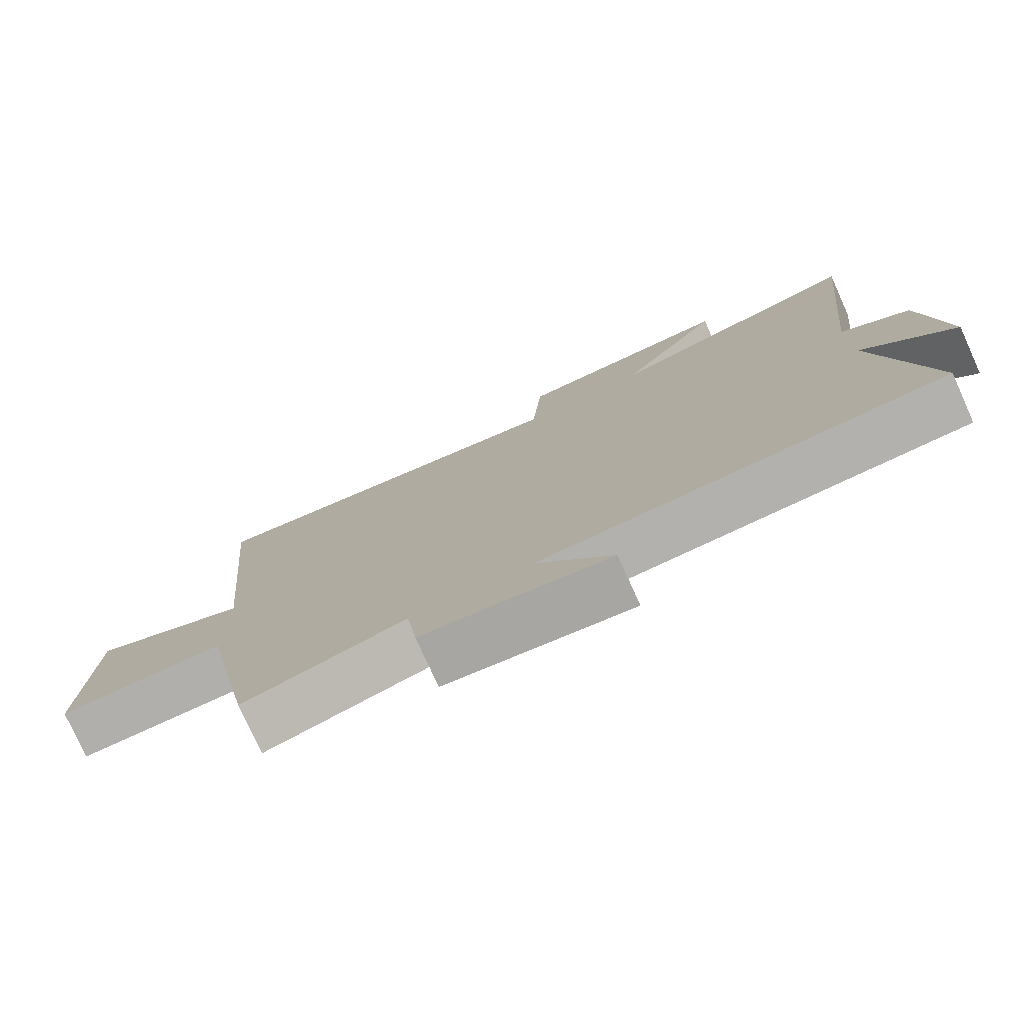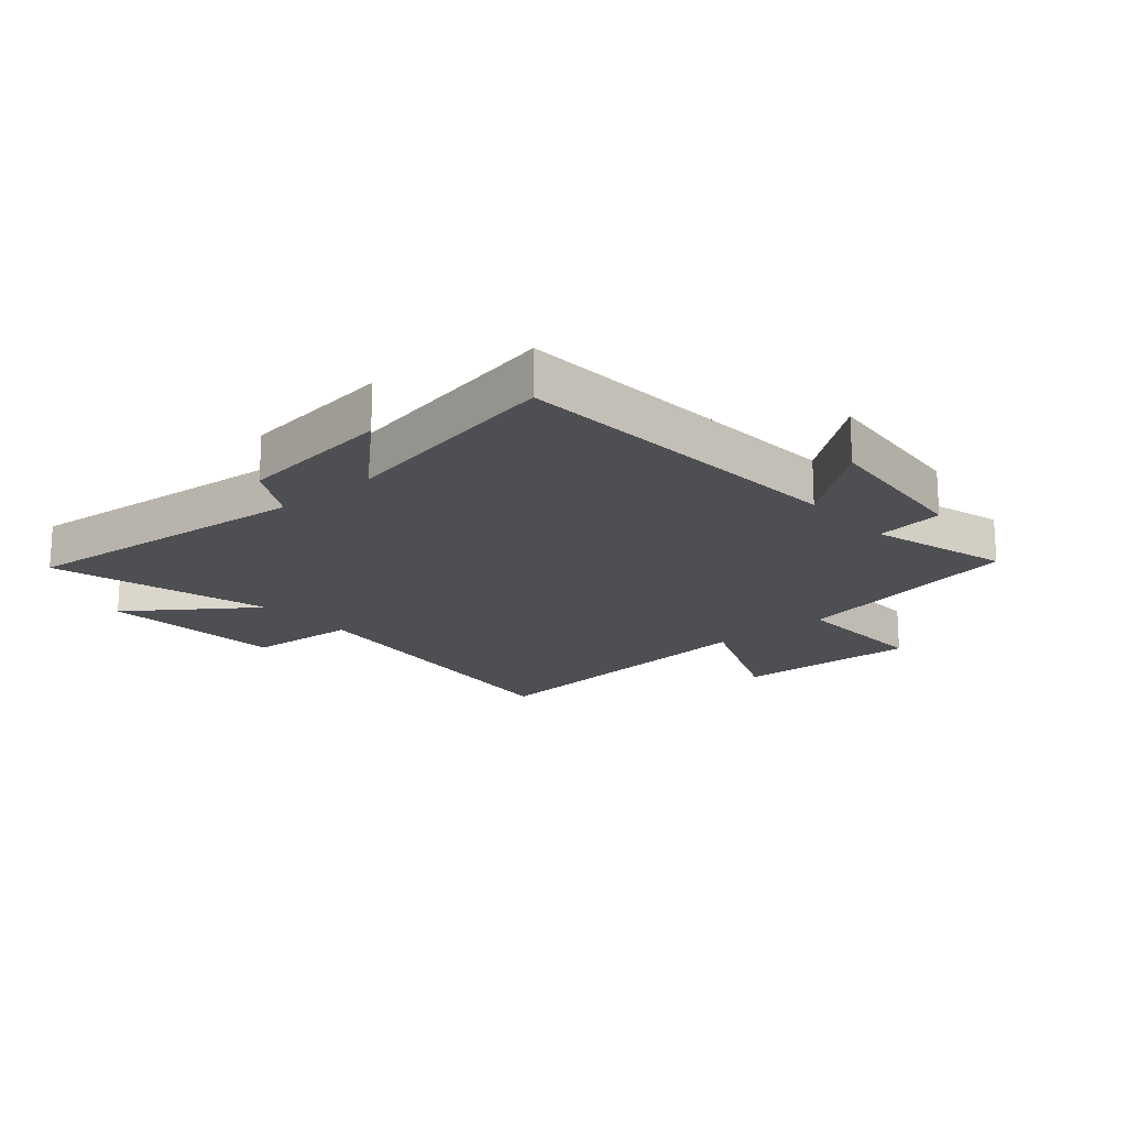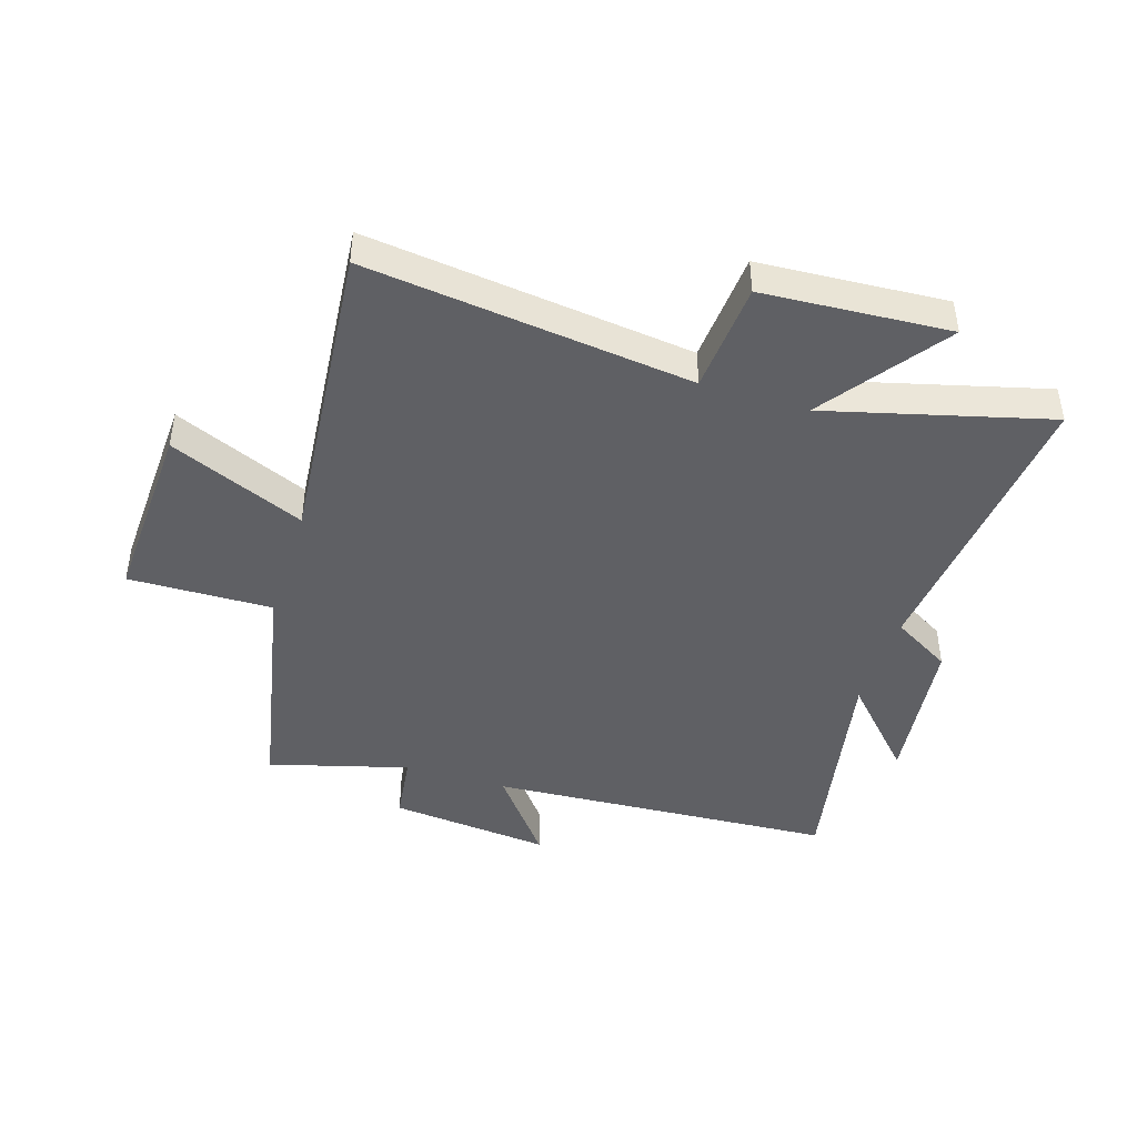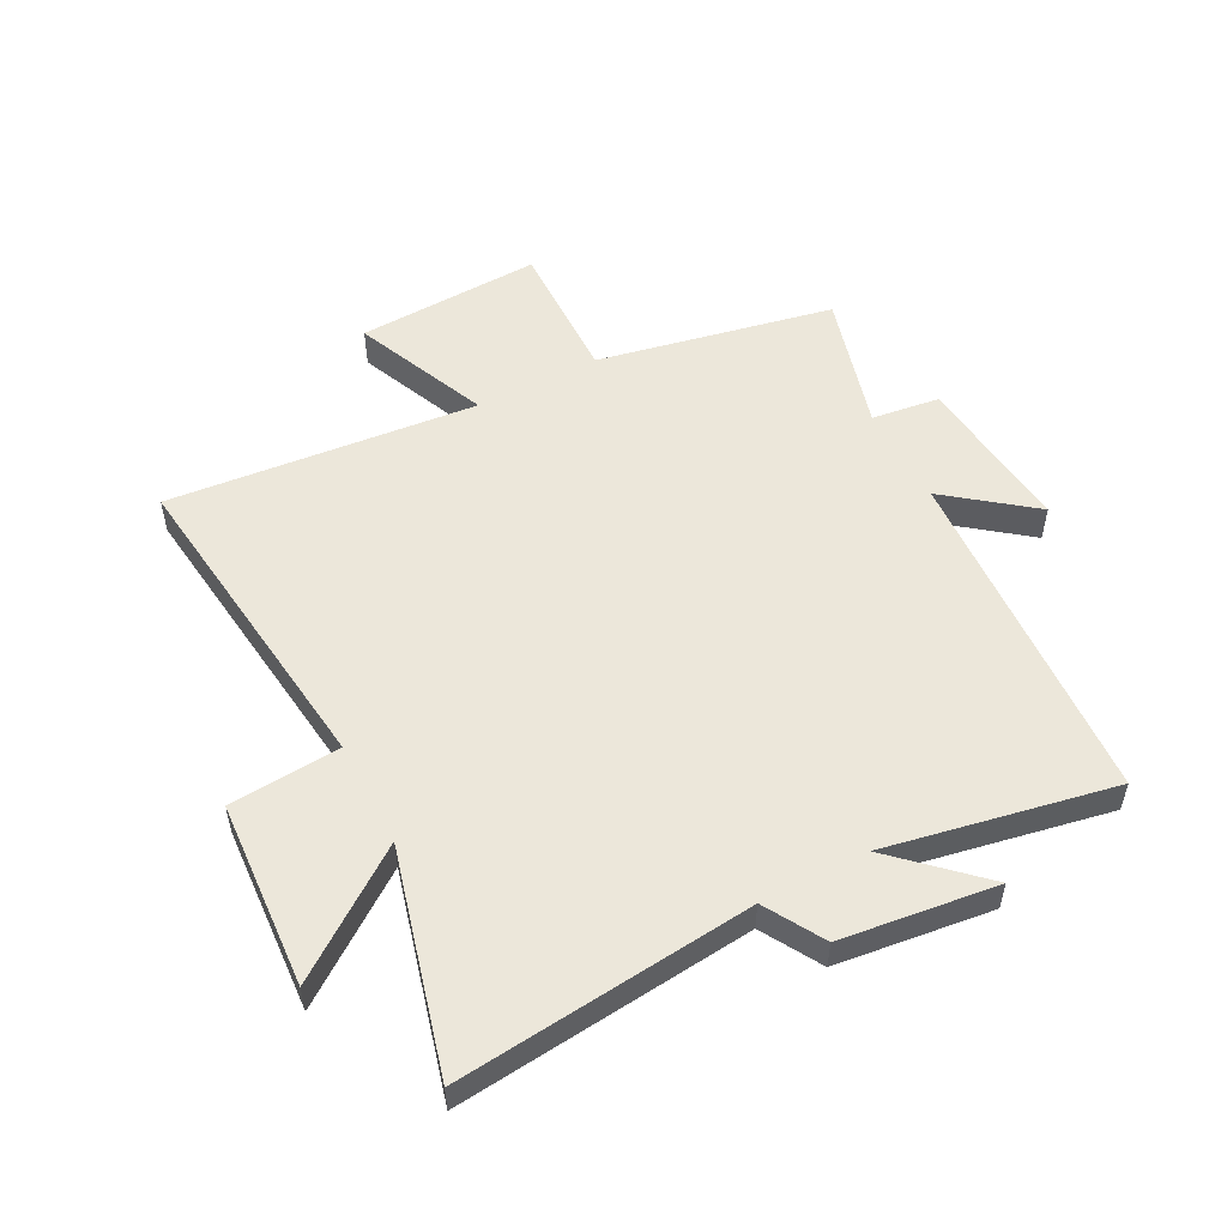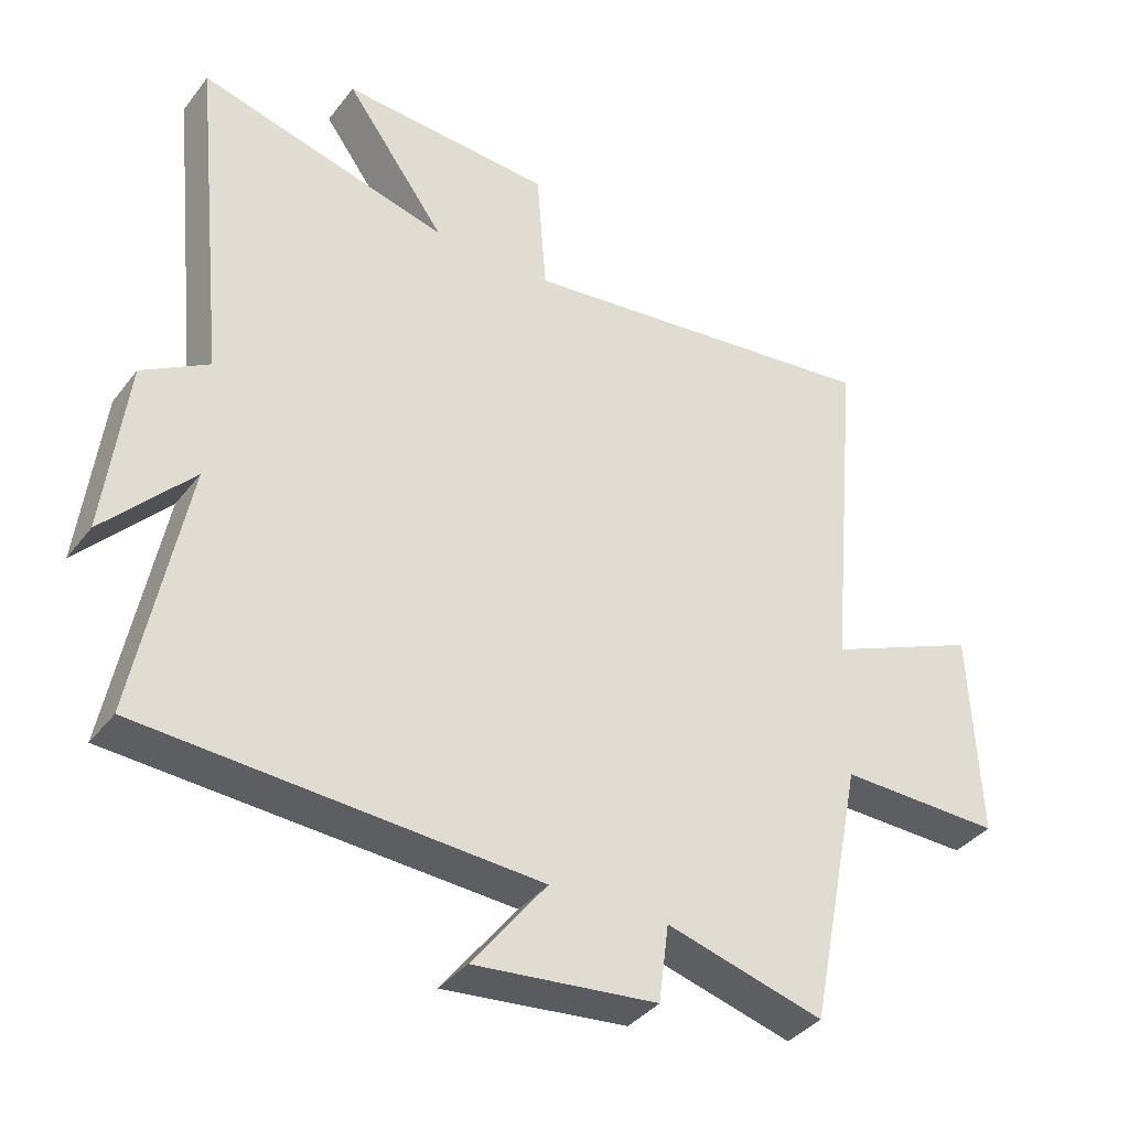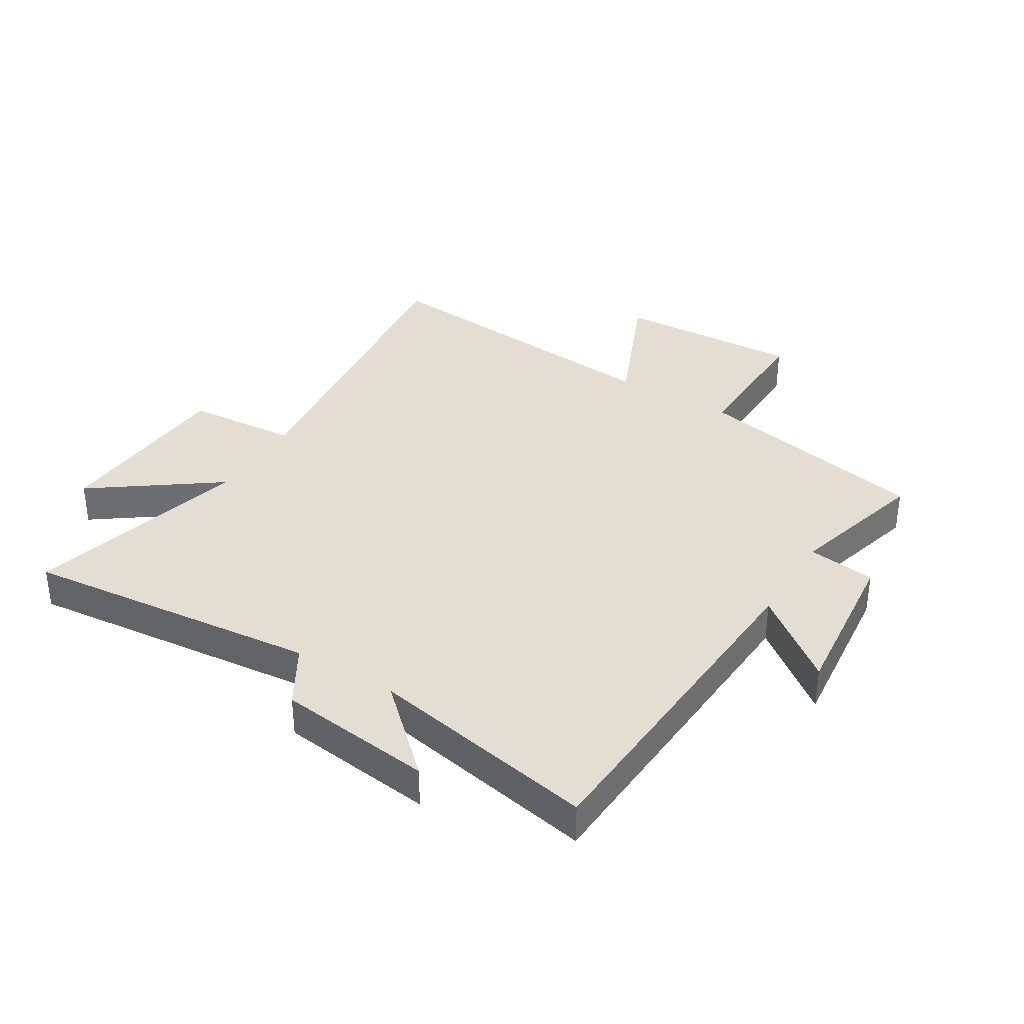
<metadata>
{"format":"obj","ext":"obj","renderer":"f3d","projection":"perspective","resolution":1024,"background":"white","views":[{"elev":-77.5,"azim":24.3,"up":"+Z"},{"elev":-18.2,"azim":131.1,"up":"+Y"},{"elev":-44.3,"azim":-17.5,"up":"+Y"},{"elev":53.2,"azim":62.4,"up":"+Y"},{"elev":-37.4,"azim":147.1,"up":"+Z"},{"elev":36.0,"azim":121.4,"up":"+Y"}]}
</metadata>
<code>
v -0.42 0.07 -0.565
v -0.5 0.07 -0.167
v -0.742 0.07 -0.172
v -0.728 0.07 0.14
v -0.5 0.07 0.043
v -0.548 0.07 0.565
v 0 0.07 0.5
v 0.014 0.07 0.687
v 0.328 0.07 0.707
v 0.178 0.07 0.5
v 0.551 0.07 0.598
v 0.5 0.07 0.099
v 0.599 0.07 0.041
v 0.631 0.07 -0.221
v 0.5 0.07 -0.081
v 0.574 0.07 -0.465
v -0.01 0.07 -0.5
v 0.101 0.07 -0.643
v -0.171 0.07 -0.615
v -0.186 0.07 -0.5
v -0.42 0 -0.565
v -0.5 0 -0.167
v -0.742 0 -0.172
v -0.728 0 0.14
v -0.5 0 0.043
v -0.548 0 0.565
v 0 0 0.5
v 0.014 0 0.687
v 0.328 0 0.707
v 0.178 0 0.5
v 0.551 0 0.598
v 0.5 0 0.099
v 0.599 0 0.041
v 0.631 0 -0.221
v 0.5 0 -0.081
v 0.574 0 -0.465
v -0.01 0 -0.5
v 0.101 0 -0.643
v -0.171 0 -0.615
v -0.186 0 -0.5
f 17 18 19 20
f 15 16 17 20
f 15 20 1 2
f 12 13 14 15
f 12 15 2 3
f 10 11 12 3
f 7 8 9 10
f 5 6 7
f 5 7 10
f 3 4 5
f 3 5 10
f 40 39 38 37
f 40 37 36 35
f 22 21 40 35
f 35 34 33 32
f 23 22 35 32
f 23 32 31 30
f 30 29 28 27
f 27 26 25
f 30 27 25
f 25 24 23
f 30 25 23
f 1 21 22 2
f 2 22 23 3
f 3 23 24 4
f 4 24 25 5
f 5 25 26 6
f 6 26 27 7
f 7 27 28 8
f 8 28 29 9
f 9 29 30 10
f 10 30 31 11
f 11 31 32 12
f 12 32 33 13
f 13 33 34 14
f 14 34 35 15
f 15 35 36 16
f 16 36 37 17
f 17 37 38 18
f 18 38 39 19
f 19 39 40 20
f 20 40 21 1

</code>
